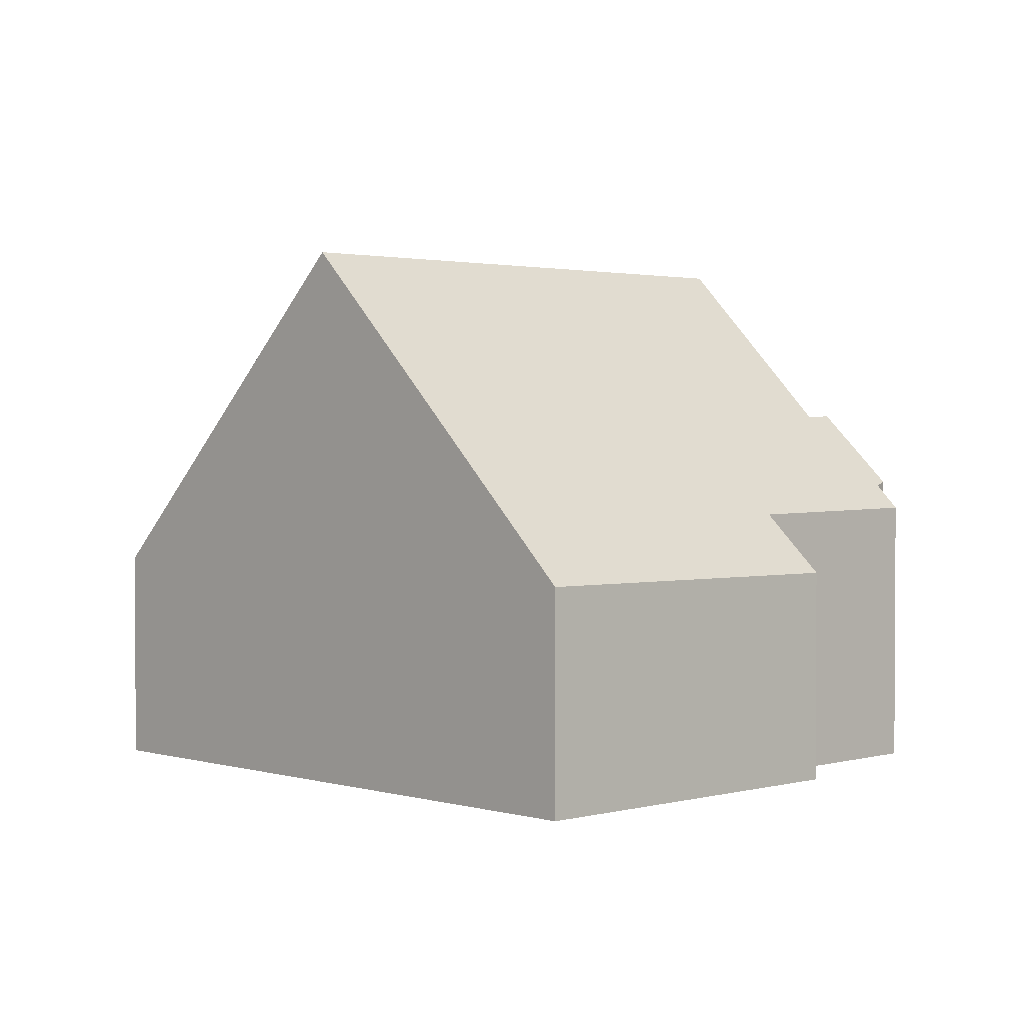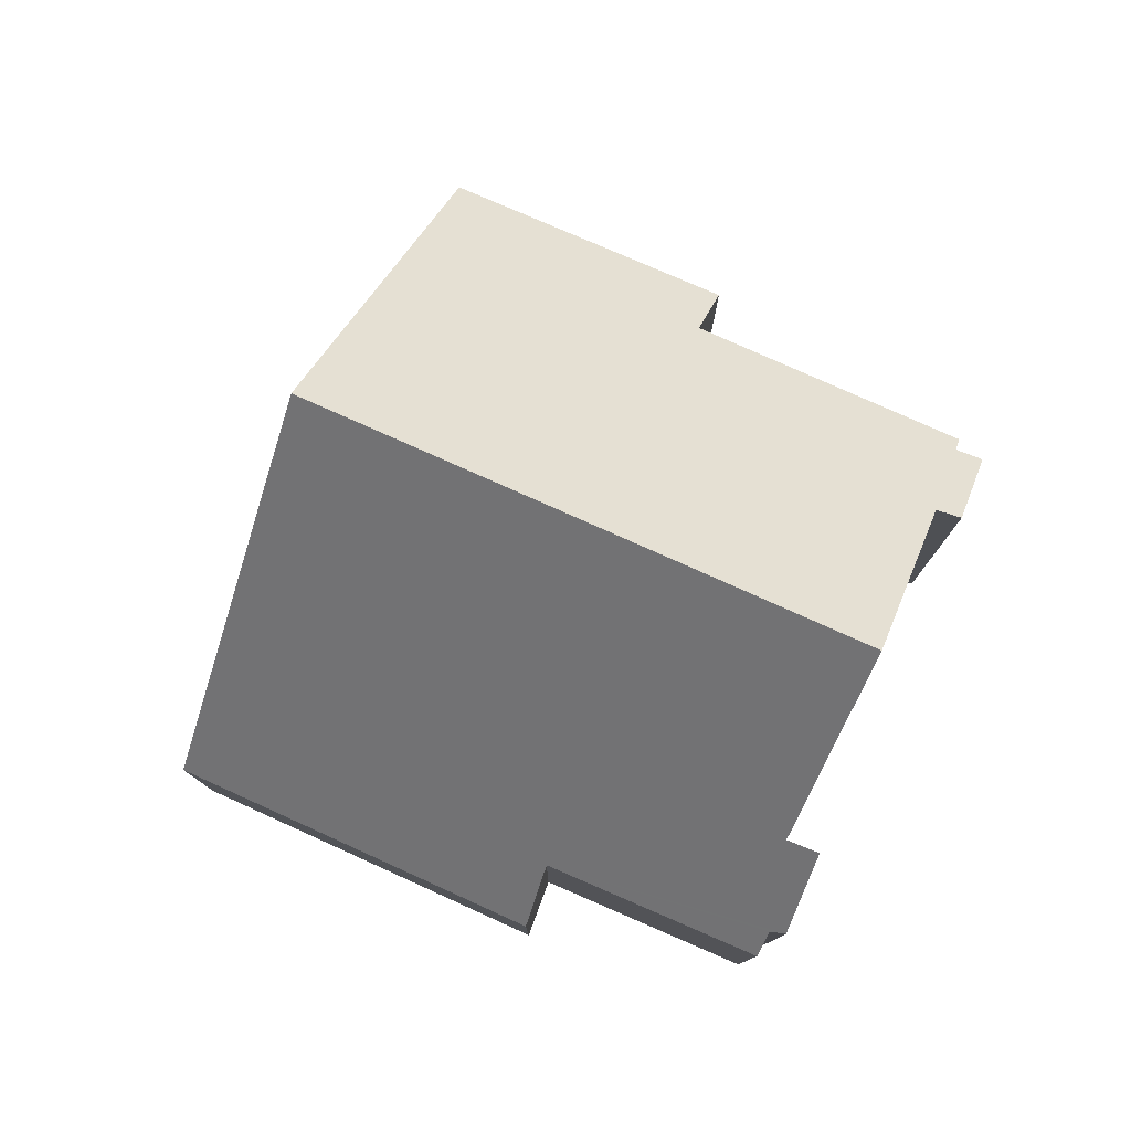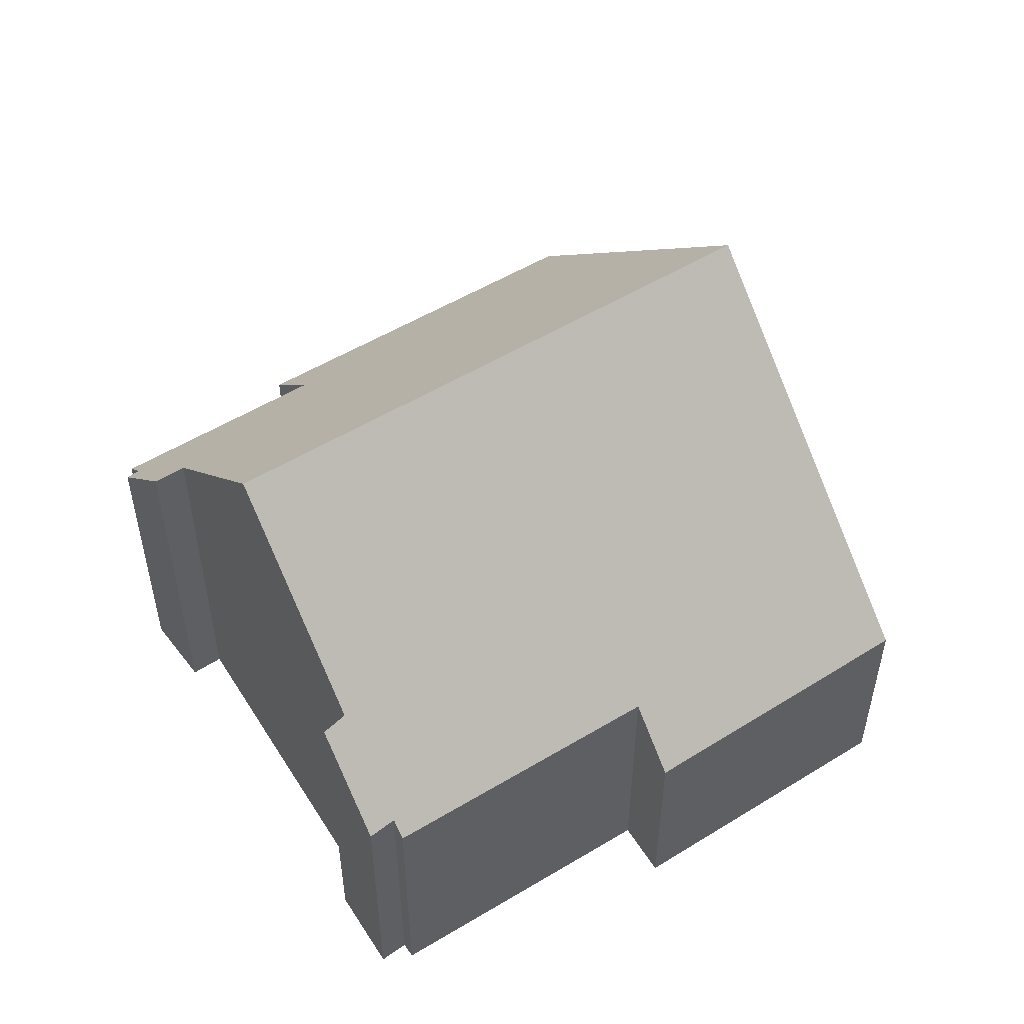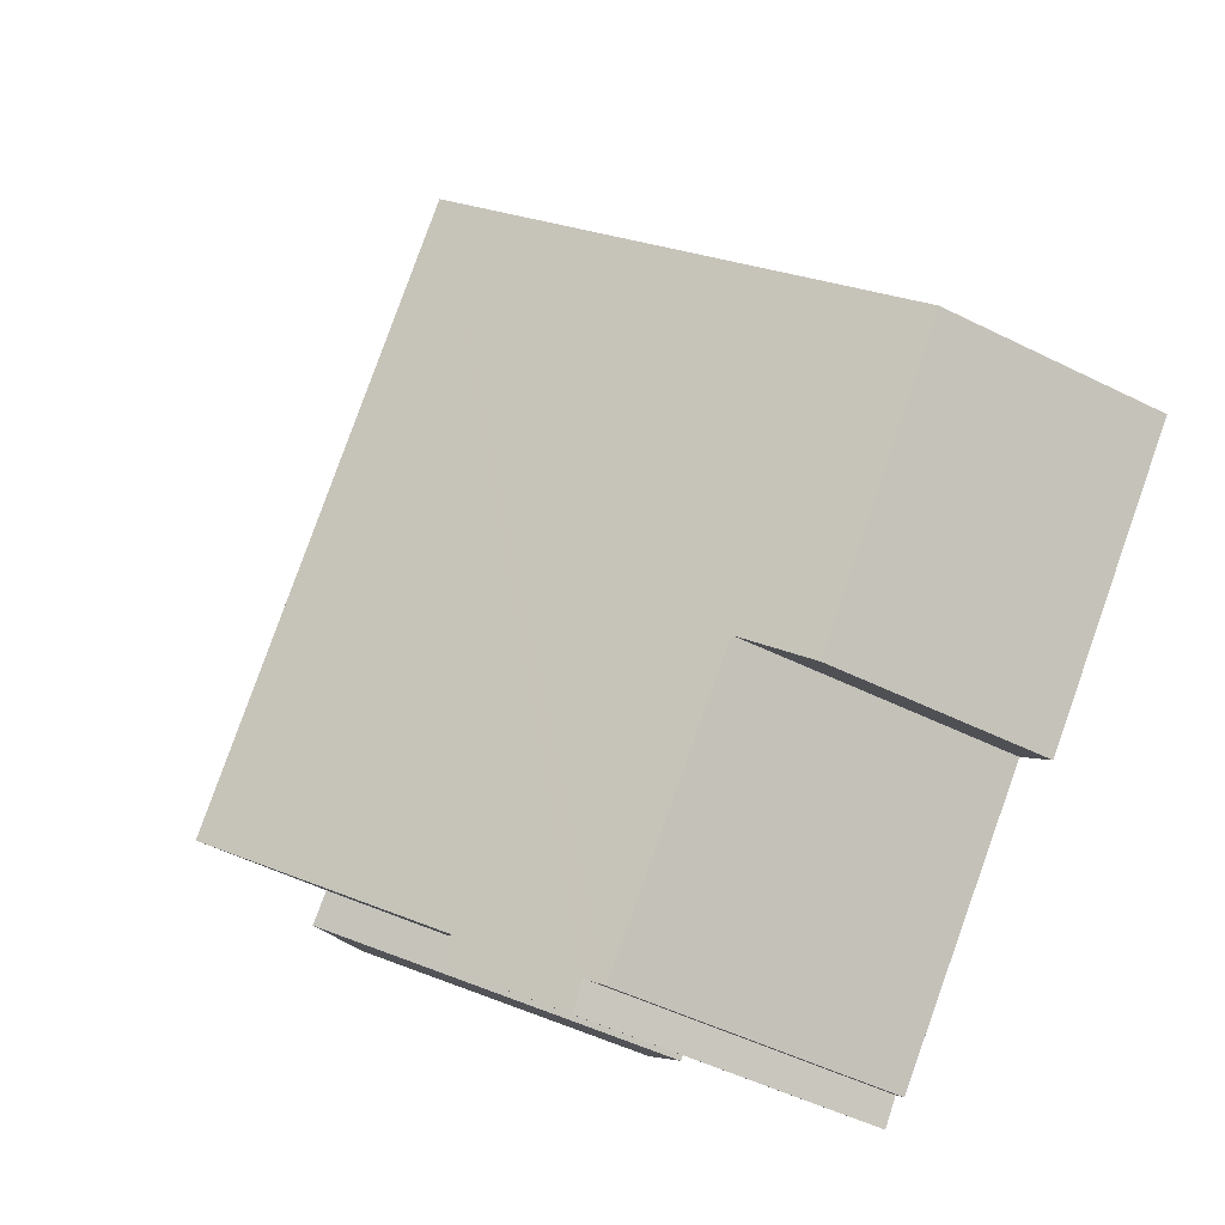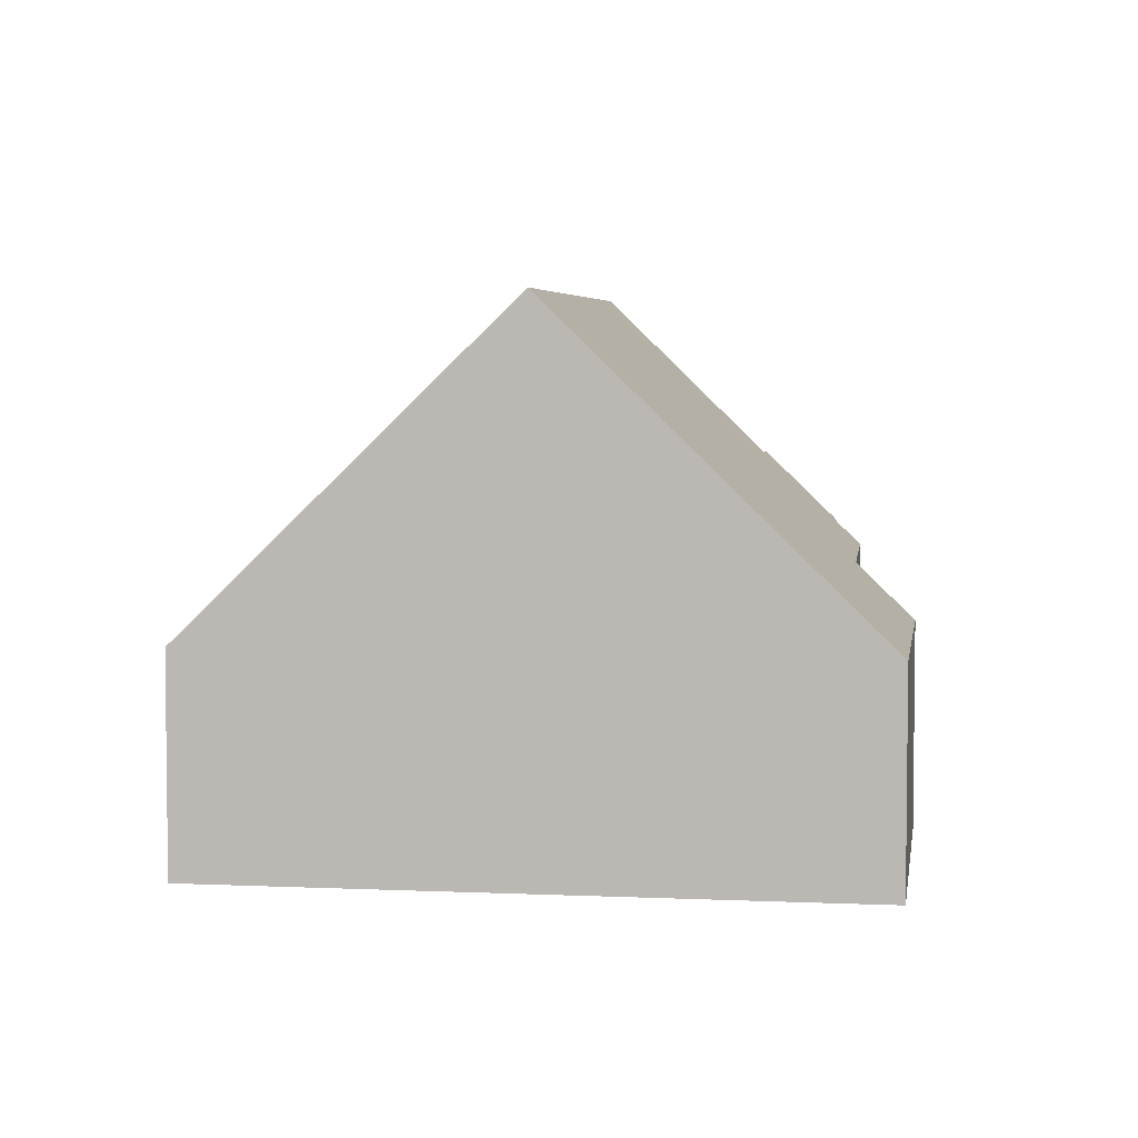
<metadata>
{"format":"obj","ext":"obj","renderer":"f3d","projection":"perspective","resolution":1024,"background":"white","views":[{"elev":1.9,"azim":2.0,"up":"+Y"},{"elev":79.5,"azim":69.9,"up":"+Y"},{"elev":53.8,"azim":-166.8,"up":"+Y"},{"elev":-49.2,"azim":-119.0,"up":"+Z"},{"elev":4.7,"azim":-35.9,"up":"+Y"}]}
</metadata>
<code>
v  4.319 9.746 4.188
v  13.71 6.768 -1.091
v  11.55 9.746 -3.278
v  15.16 5.452 -0.645
v  14.11 6.786 -1.536
v  12.59 4.902 2.826
v  8.655 3.889 8.394
v  15.02 5.381 -0.395
v  15.34 4.944 -0.078
v  14.9 4.937 0.385
v  13.42 3.847 3.534
v  12.81 3.852 4.153
v  9.259 6.59 -5.595
v  3.64 3.843 -3.864
v  0 3.913 2.396e-16
v  4.35 4.822 -3.145
v  7.933 4.826 -6.841
v  8.133 5.091 -6.655
v  8.46 5.053 -7.049
v  9.533 6.524 -5.976
v  8.133 4.075e-16 -6.655
v  8.46 4.316e-16 -7.049
v  7.933 4.189e-16 -6.841
v  4.35 1.926e-16 -3.145
v  0 0 0
v  3.64 2.366e-16 -3.864
v  14.11 9.405e-17 -1.536
v  13.71 6.68e-17 -1.091
v  12.59 -1.73e-16 2.826
v  13.42 -2.164e-16 3.534
v  15.02 2.419e-17 -0.395
v  15.34 4.776e-18 -0.078
v  15.16 3.949e-17 -0.645
v  9.259 3.426e-16 -5.595
v  11.55 2.007e-16 -3.278
v  9.533 3.659e-16 -5.976
v  4.319 -2.564e-16 4.188
v  8.655 -5.14e-16 8.394
v  12.81 -2.543e-16 4.153
v  14.9 -2.357e-17 0.385
g defaultobject
f 1 2 3
f 2 4 5
f 4 2 1
f 4 1 6
f 6 1 7
f 4 6 8
f 8 6 9
f 9 6 10
f 6 7 11
f 11 7 12
f 3 13 1
f 1 14 15
f 14 1 16
f 16 1 17
f 17 1 18
f 18 1 19
f 19 1 13
f 19 13 20
f 19 21 18
f 21 19 22
f 23 16 17
f 16 23 24
f 14 25 15
f 25 14 26
f 27 2 5
f 2 27 28
f 21 17 18
f 17 21 23
f 24 14 16
f 14 24 26
f 11 29 6
f 29 11 30
f 9 31 8
f 31 9 32
f 4 27 5
f 27 4 33
f 2 13 3
f 13 2 28
f 13 28 34
f 34 28 35
f 36 19 20
f 19 36 22
f 25 1 15
f 1 25 7
f 7 25 37
f 7 37 38
f 38 12 7
f 12 38 39
f 12 39 11
f 11 39 30
f 29 10 6
f 10 29 9
f 9 29 32
f 32 29 40
f 8 33 4
f 33 8 31
f 34 20 13
f 20 34 36
f 39 29 30
f 40 31 32
f 31 40 27
f 27 40 28
f 28 40 29
f 28 29 35
f 35 29 34
f 34 29 22
f 22 29 21
f 21 29 39
f 21 39 38
f 21 38 23
f 23 38 24
f 24 38 26
f 26 38 37
f 26 37 25
f 22 36 34
f 27 33 31

</code>
